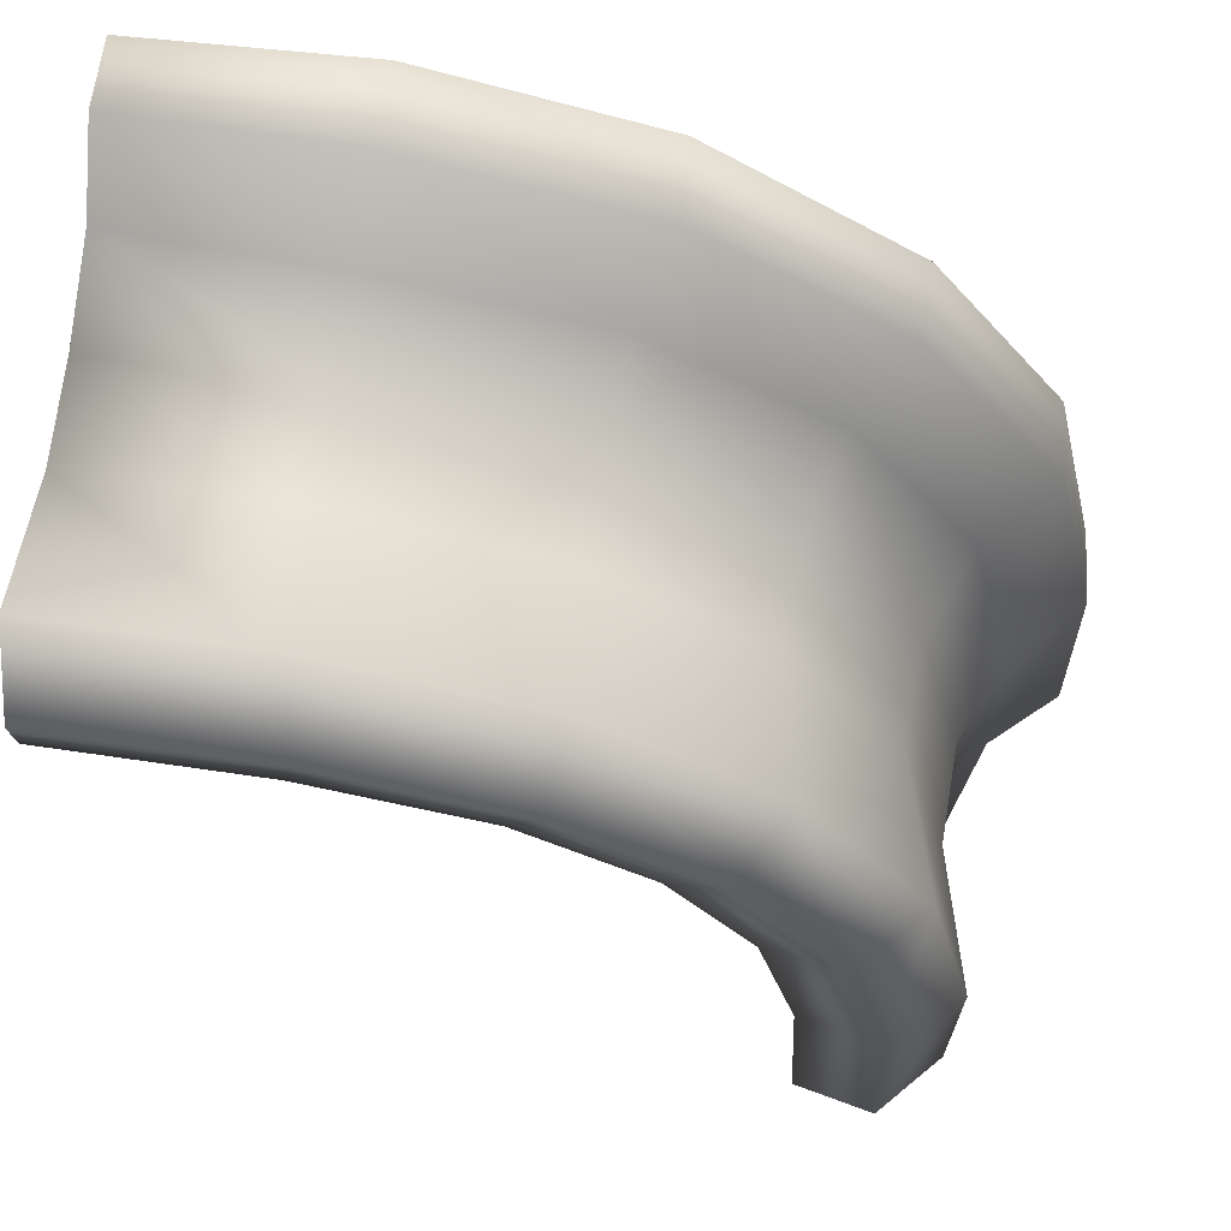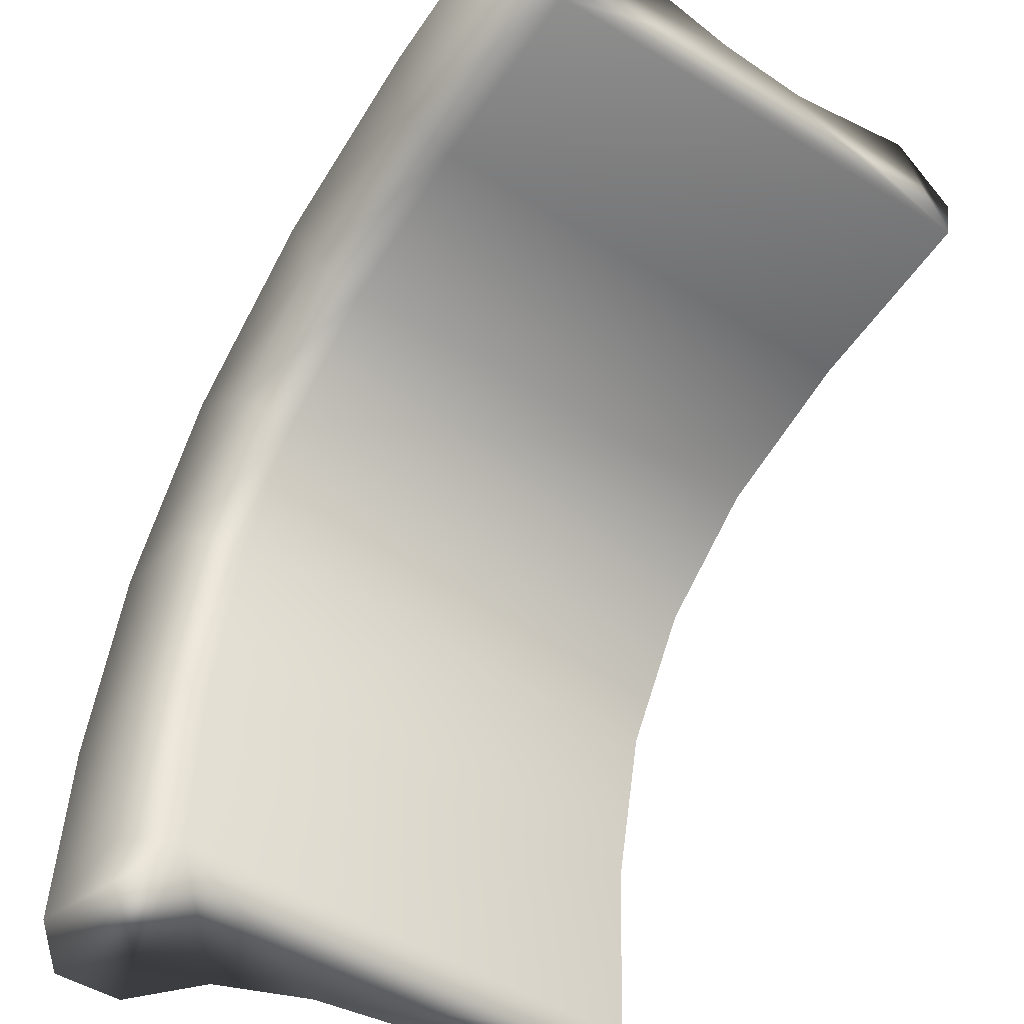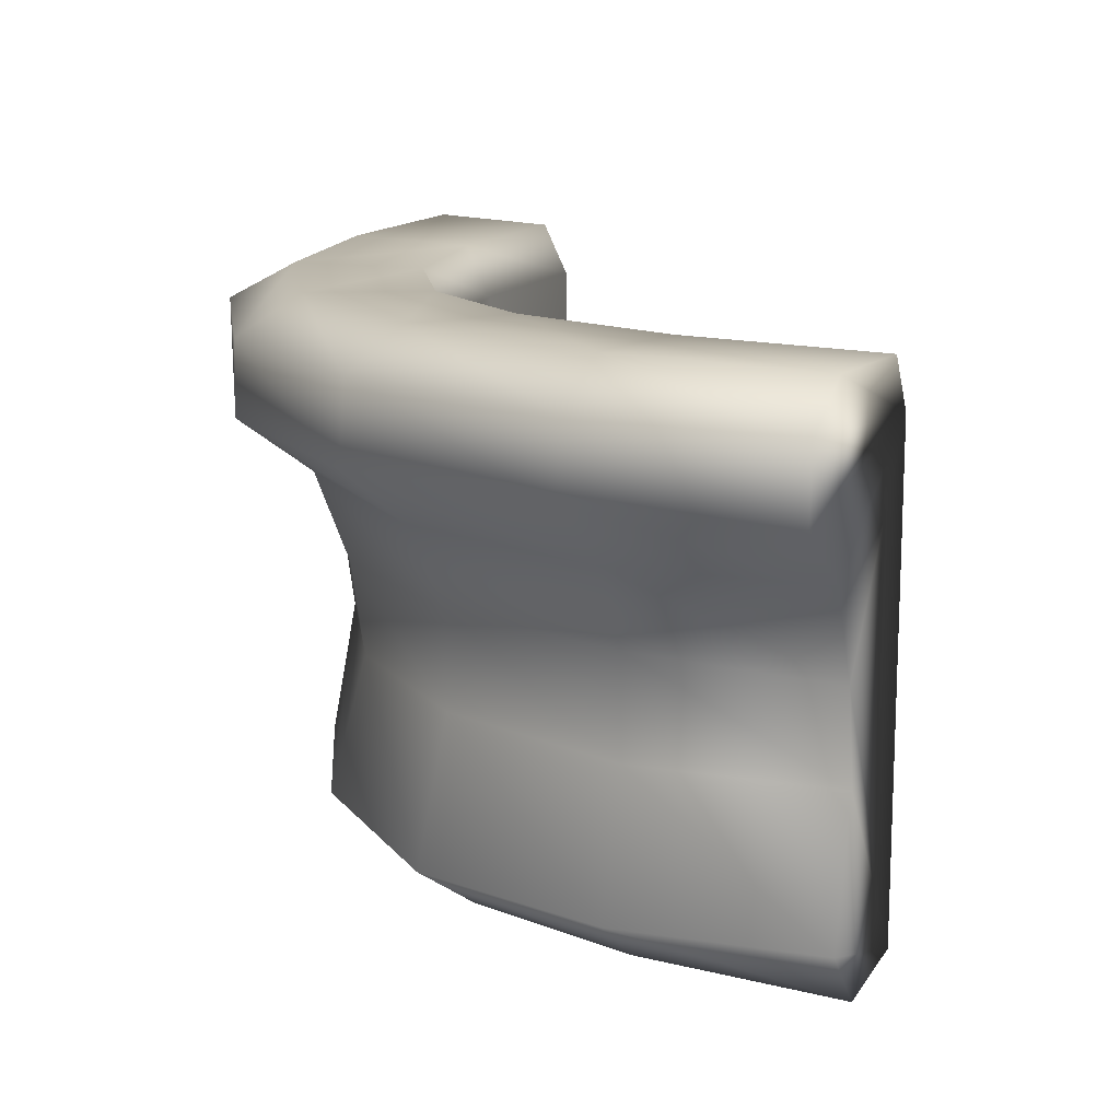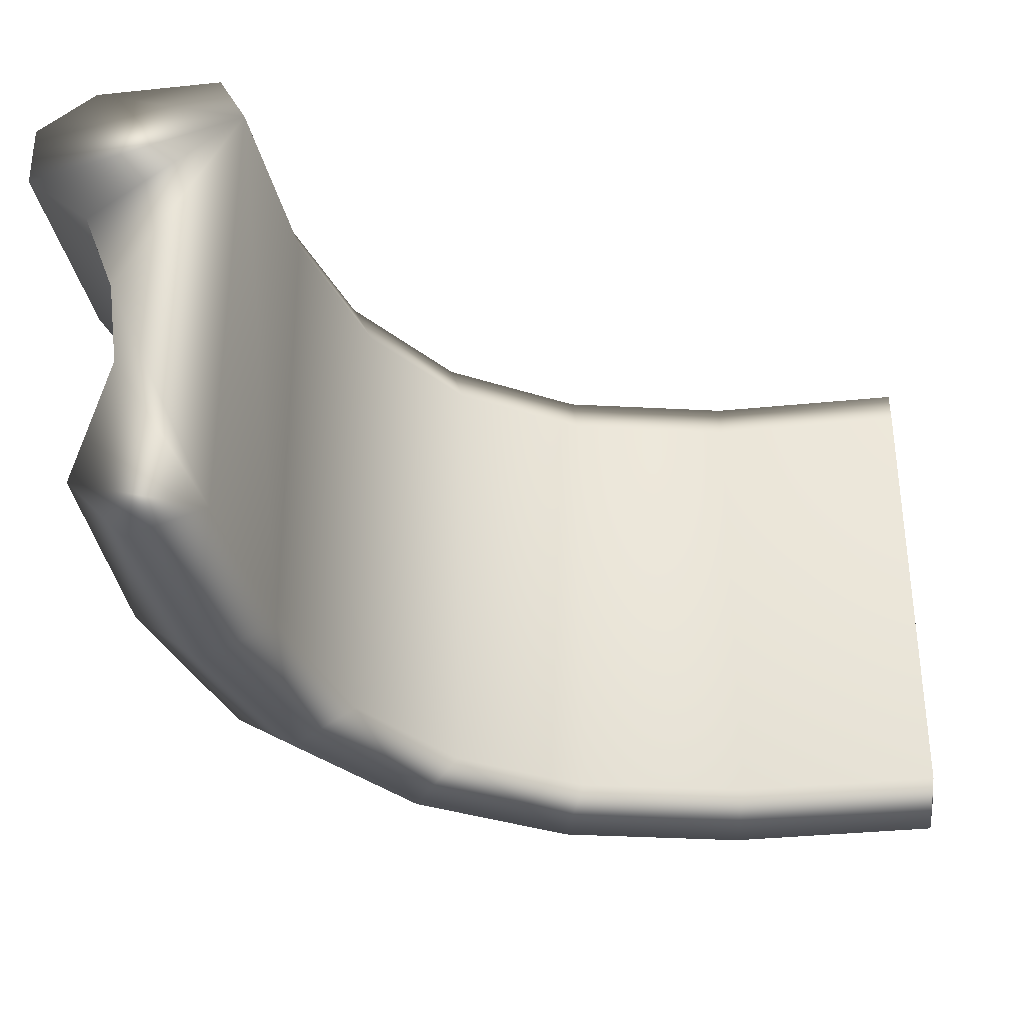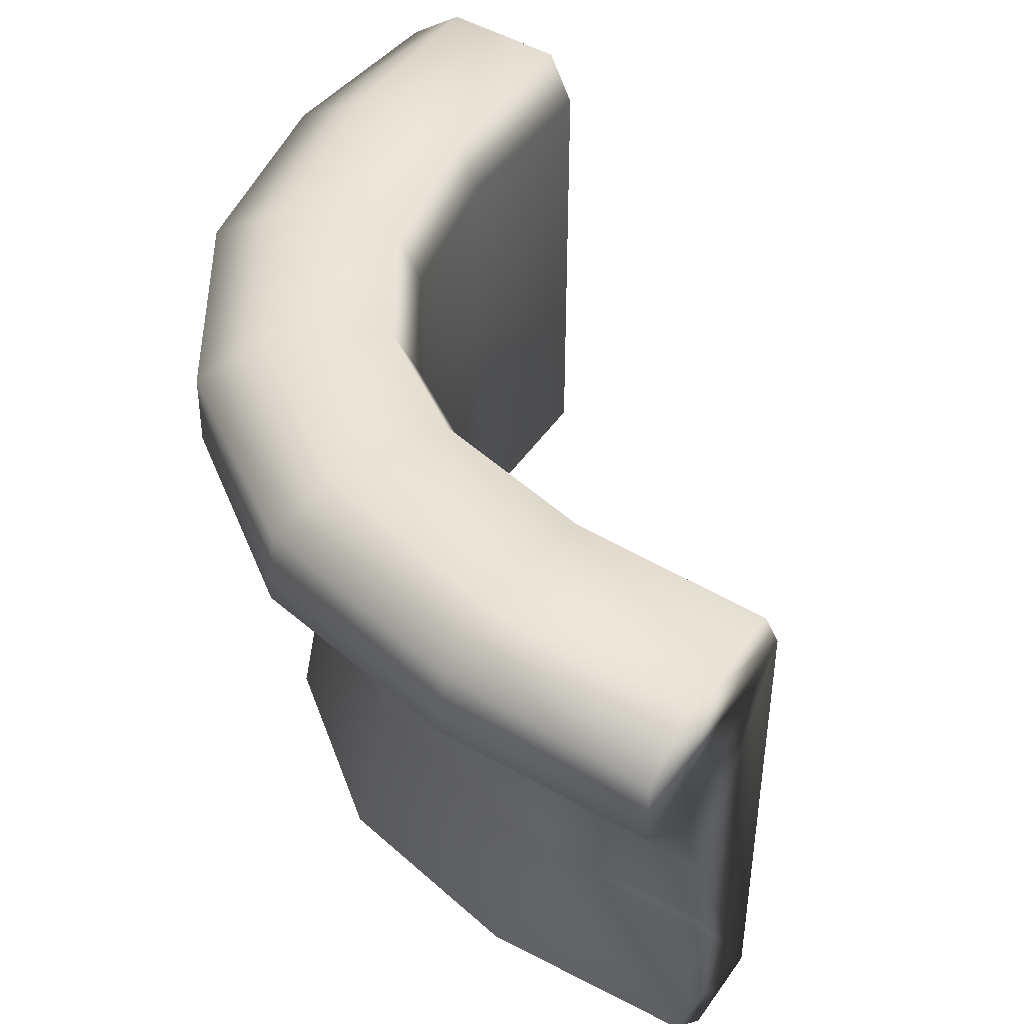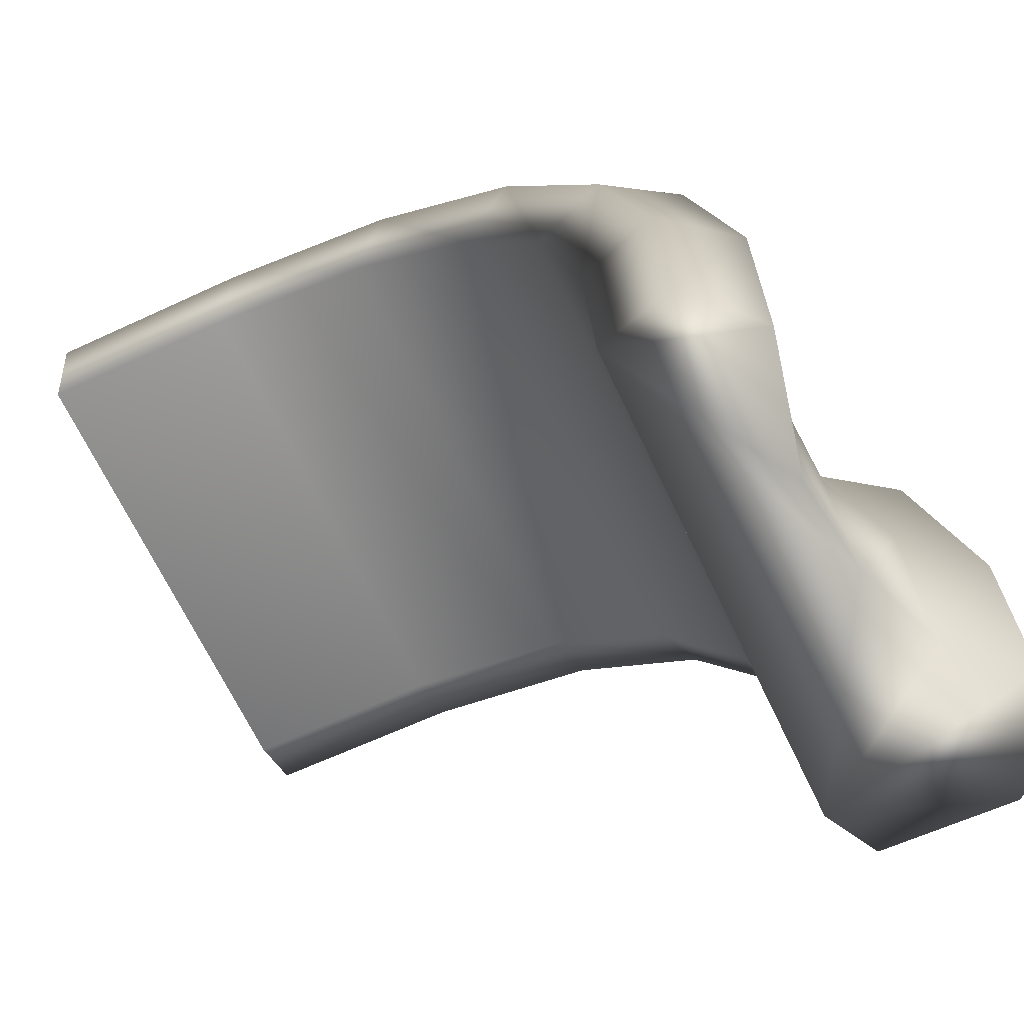
<metadata>
{"format":"obj","ext":"obj","renderer":"f3d","projection":"perspective","resolution":1024,"background":"white","views":[{"elev":64.5,"azim":7.4,"up":"+Z"},{"elev":-51.6,"azim":-123.5,"up":"+Z"},{"elev":14.4,"azim":116.3,"up":"+Y"},{"elev":-34.9,"azim":-170.0,"up":"+Y"},{"elev":43.6,"azim":123.8,"up":"+Y"},{"elev":-67.3,"azim":25.4,"up":"+Z"}]}
</metadata>
<code>
g default
v 4 0 -4
v 4.186 3.441 -4
v 5.038 3.473 -4
v 5.429 3.201 -4
v 4 3.096 -4
v 5.424 2.755 -4
v 4.992 2.366 -4
v 4.768 1.771 -4
v 4.685 1.164 -4
v 0 0 0
v 0 3.441 0.1756
v 0 3.473 1.028
v 0 3.201 1.419
v 0 3.096 0
v 0 2.755 1.414
v 0 2.366 0.9824
v 0 1.771 0.7578
v 0 1.164 0.6747
v 4.682 1.105 -2.645
v 4.712 1.771 -2.652
v 4.958 2.307 -2.62
v 5.405 2.735 -2.595
v 5.369 3.201 -2.603
v 4.981 3.473 -2.632
v 4.133 3.441 -2.695
v 3.961 3.096 -2.708
v 3.944 0 -2.708
v 4.351 1.133 -1.358
v 4.389 1.771 -1.367
v 4.636 2.321 -1.255
v 5.072 2.709 -1.094
v 5.034 3.222 -1.114
v 4.638 3.473 -1.273
v 3.851 3.441 -1.57
v 3.691 3.096 -1.63
v 3.691 0 -1.63
v 3.632 1.164 -0.377
v 3.689 1.771 -0.3193
v 3.845 2.366 -0.1635
v 4.181 2.728 0.1725
v 4.182 3.222 0.1623
v 3.877 3.473 -0.132
v 3.286 3.441 -0.7232
v 3.166 3.096 -0.8432
v 3.166 0 -0.8432
v 2.612 1.164 0.3027
v 2.641 1.771 0.3795
v 2.713 2.342 0.5951
v 2.905 2.728 1.022
v 2.885 3.232 1.049
v 2.735 3.473 0.629
v 2.439 3.441 -0.1585
v 2.379 3.096 -0.3183
v 2.379 0 -0.3183
v 1.349 1.164 0.6197
v 1.355 1.771 0.7023
v 1.359 2.311 0.9224
v 1.404 2.755 1.355
v 1.419 3.232 1.418
v 1.375 3.473 0.9709
v 1.312 3.441 0.1235
v 1.3 3.096 -0.04858
v 1.3 0 -0.06191
v 4.509 -0.1278 -3.973
v 4.886 0.2841 -4
v 4.456 -0.1278 -2.606
v 4.893 0.2081 -2.624
v 4.157 -0.1278 -1.429
v 4.591 0.198 -1.276
v 3.525 -0.1278 -0.4843
v 3.801 0.2741 -0.2071
v 2.58 -0.1278 0.1472
v 2.679 0.2905 0.4448
v 1.402 -0.1278 0.4456
v 1.364 0.2841 0.8196
v 0 0.2841 0.8757
v 0.04862 -0.1278 0.4988
g wall_up2
f 5 2 3 4
f 5 4 6
f 5 6 7
f 8 9 1 5
f 5 7 8
f 1 9 65
f 10 77 76
f 14 13 12 11
f 14 15 13
f 14 16 15
f 17 14 10 18
f 14 17 16
f 18 76 75 55
f 55 56 17 18
f 56 57 16 17
f 57 58 15 16
f 58 59 13 15
f 59 60 12 13
f 60 61 11 12
f 61 62 14 11
f 62 63 10 14
f 63 74 77 10
f 19 67 65 9
f 9 8 20 19
f 8 7 21 20
f 7 6 22 21
f 6 4 23 22
f 4 3 24 23
f 3 2 25 24
f 2 5 26 25
f 5 1 27 26
f 1 64 66 27
f 28 69 67 19
f 19 20 29 28
f 20 21 30 29
f 21 22 31 30
f 22 23 32 31
f 23 24 33 32
f 24 25 34 33
f 25 26 35 34
f 26 27 36 35
f 27 66 68 36
f 37 71 69 28
f 28 29 38 37
f 29 30 39 38
f 30 31 40 39
f 31 32 41 40
f 32 33 42 41
f 33 34 43 42
f 34 35 44 43
f 35 36 45 44
f 36 68 70 45
f 46 73 71 37
f 37 38 47 46
f 38 39 48 47
f 39 40 49 48
f 40 41 50 49
f 41 42 51 50
f 42 43 52 51
f 43 44 53 52
f 44 45 54 53
f 45 70 72 54
f 55 75 73 46
f 46 47 56 55
f 47 48 57 56
f 48 49 58 57
f 49 50 59 58
f 50 51 60 59
f 51 52 61 60
f 52 53 62 61
f 53 54 63 62
f 54 72 74 63
f 64 65 67 66
f 66 67 69 68
f 68 69 71 70
f 70 71 73 72
f 72 73 75 74
f 74 75 76 77
f 10 76 18
f 1 65 64

</code>
